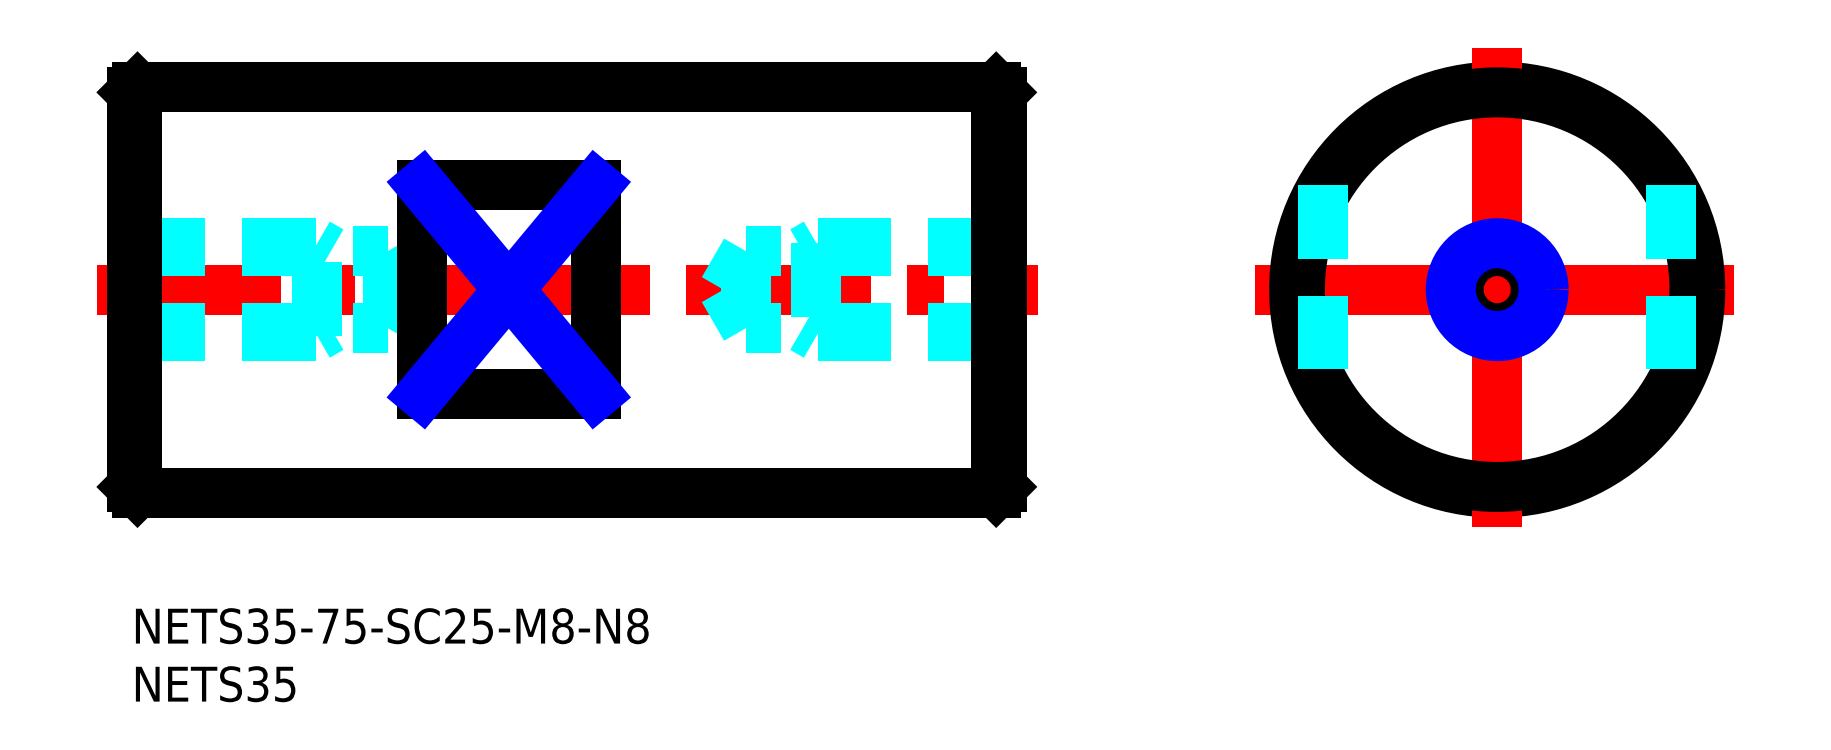
<metadata>
{"format":"dxf","ext":"dxf","renderer":"ezdxf+matplotlib","layout":"modelspace","background":"white","min_lineweight":24,"dpi":150}
</metadata>
<code>
0
SECTION
2
ENTITIES
0
LINE
8
MSM_CENTER
10
-3
20
27.5
30
0
11
78.14
21
27.5
31
0
0
LINE
8
MSM_CONTINUOUS
10
0.5
20
10
30
0
11
74.5
21
10
31
0
0
LINE
8
MSM_CONTINUOUS
10
0.5
20
45
30
0
11
74.5
21
45
31
0
0
LINE
8
MSM_CONTINUOUS
10
0
20
44.5
30
0
11
0
21
10.5
31
0
0
LINE
8
MSM_CENTER
10
96.83
20
27.5
30
0
11
138.5
21
27.5
31
0
0
CIRCLE
8
MSM_CONTINUOUS
10
117.7
20
27.5
30
0
40
17.5
0
LINE
8
MSM_CONTINUOUS
10
75
20
44.5
30
0
11
75
21
10.5
31
0
0
LINE
8
MSM_CENTER
10
117.7
20
48.35
30
0
11
117.7
21
6.652
31
0
0
CIRCLE
8
MSM_CONTINUOUS
10
117.7
20
27.5
30
0
40
3.324
0
CIRCLE
8
MSM_NARROW
10
117.7
20
27.5
30
0
40
4
0
LINE
8
MSM_DASHED
10
16
20
23.5
30
0
11
16
21
31.5
31
0
0
LINE
8
MSM_DASHED
10
22.08
20
24.18
30
0
11
22.08
21
30.82
31
0
0
LINE
8
MSM_DASHED
10
22.08
20
30.82
30
0
11
24
21
27.5
31
0
0
LINE
8
MSM_DASHED
10
1.5e-15
20
24.18
30
0
11
22.08
21
24.18
31
0
0
LINE
8
MSM_DASHED
10
1.4e-15
20
23.5
30
0
11
16
21
23.5
31
0
0
LINE
8
MSM_DASHED
10
16
20
23.5
30
0
11
17.17
21
24.18
31
0
0
LINE
8
MSM_DASHED
10
22.08
20
24.18
30
0
11
24
21
27.5
31
0
0
LINE
8
MSM_DASHED
10
1.9e-15
20
31.5
30
0
11
16
21
31.5
31
0
0
LINE
8
MSM_DASHED
10
1.9e-15
20
30.82
30
0
11
22.08
21
30.82
31
0
0
LINE
8
MSM_DASHED
10
16
20
31.5
30
0
11
17.17
21
30.82
31
0
0
LINE
8
MSM_DASHED
10
59
20
31.5
30
0
11
59
21
23.5
31
0
0
LINE
8
MSM_DASHED
10
52.92
20
30.82
30
0
11
52.92
21
24.18
31
0
0
LINE
8
MSM_DASHED
10
52.92
20
24.18
30
0
11
51
21
27.5
31
0
0
LINE
8
MSM_DASHED
10
75
20
30.82
30
0
11
52.92
21
30.82
31
0
0
LINE
8
MSM_DASHED
10
59
20
31.5
30
0
11
57.83
21
30.82
31
0
0
LINE
8
MSM_DASHED
10
52.92
20
30.82
30
0
11
51
21
27.5
31
0
0
LINE
8
MSM_DASHED
10
75
20
24.18
30
0
11
52.92
21
24.18
31
0
0
LINE
8
MSM_DASHED
10
59
20
23.5
30
0
11
57.83
21
24.18
31
0
0
LINE
8
MSM_DASHED
10
75
20
31.5
30
0
11
59
21
31.5
31
0
0
LINE
8
MSM_DASHED
10
75
20
23.5
30
0
11
59
21
23.5
31
0
0
LINE
8
MSM_CONTINUOUS
10
74.5
20
45
30
0
11
75
21
44.5
31
0
0
LINE
8
MSM_CONTINUOUS
10
0.5
20
45
30
0
11
0
21
44.5
31
0
0
LINE
8
MSM_CONTINUOUS
10
0
20
10.5
30
0
11
0.5
21
10
31
0
0
LINE
8
MSM_CONTINUOUS
10
75
20
10.5
30
0
11
74.5
21
10
31
0
0
LINE
8
MSM_CONTINUOUS
10
0.5
20
45
30
0
11
0.5
21
10
31
0
0
LINE
8
MSM_CONTINUOUS
10
74.5
20
45
30
0
11
74.5
21
10
31
0
0
CIRCLE
8
MSM_CONTINUOUS
10
117.7
20
27.5
30
0
40
17
0
INSERT
8
MSM_CONTINUOUS
2
*U14
10
0
20
0
30
0
0
INSERT
8
MSM_CONTINUOUS
2
*U15
10
0
20
0
30
0
0
LINE
8
MSM_CONTINUOUS
10
25
20
36.51
30
0
11
25
21
18.49
31
0
0
LINE
8
MSM_CONTINUOUS
10
40
20
36.51
30
0
11
25
21
36.51
31
0
0
LINE
8
MSM_CONTINUOUS
10
40
20
36.51
30
0
11
40
21
18.49
31
0
0
LINE
8
MSM_CONTINUOUS
10
40
20
18.49
30
0
11
25
21
18.49
31
0
0
LINE
8
MSM_NARROW
10
40
20
36.51
30
0
11
25
21
18.49
31
0
0
LINE
8
MSM_NARROW
10
25
20
36.51
30
0
11
40
21
18.49
31
0
0
LINE
8
MSM_DASHED
10
132.7
20
36.51
30
0
11
132.7
21
18.49
31
0
0
LINE
8
MSM_DASHED
10
102.7
20
36.51
30
0
11
102.7
21
18.49
31
0
0
ENDSEC
0
EOF

</code>
